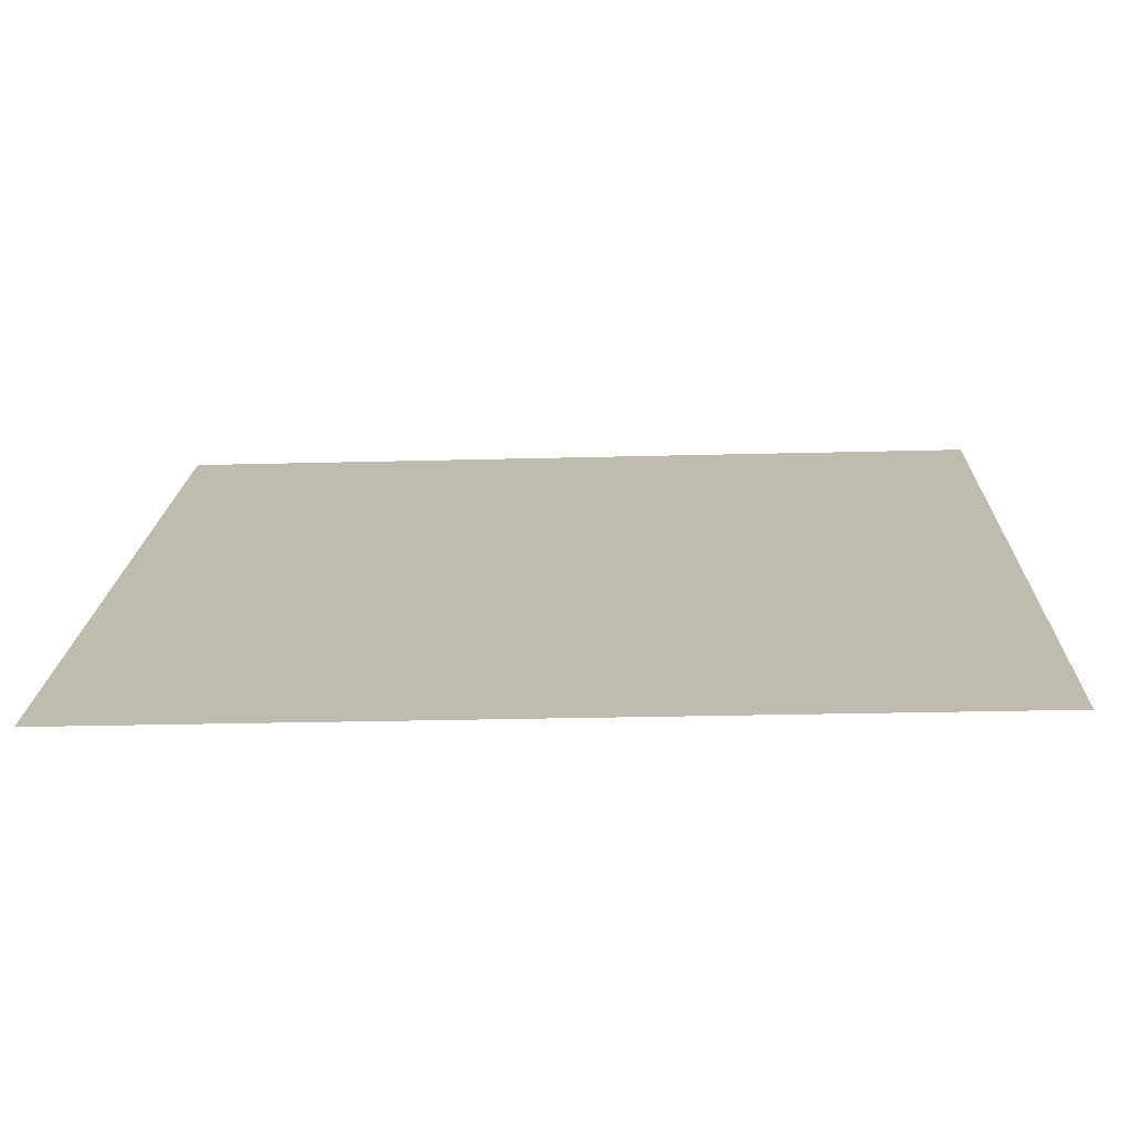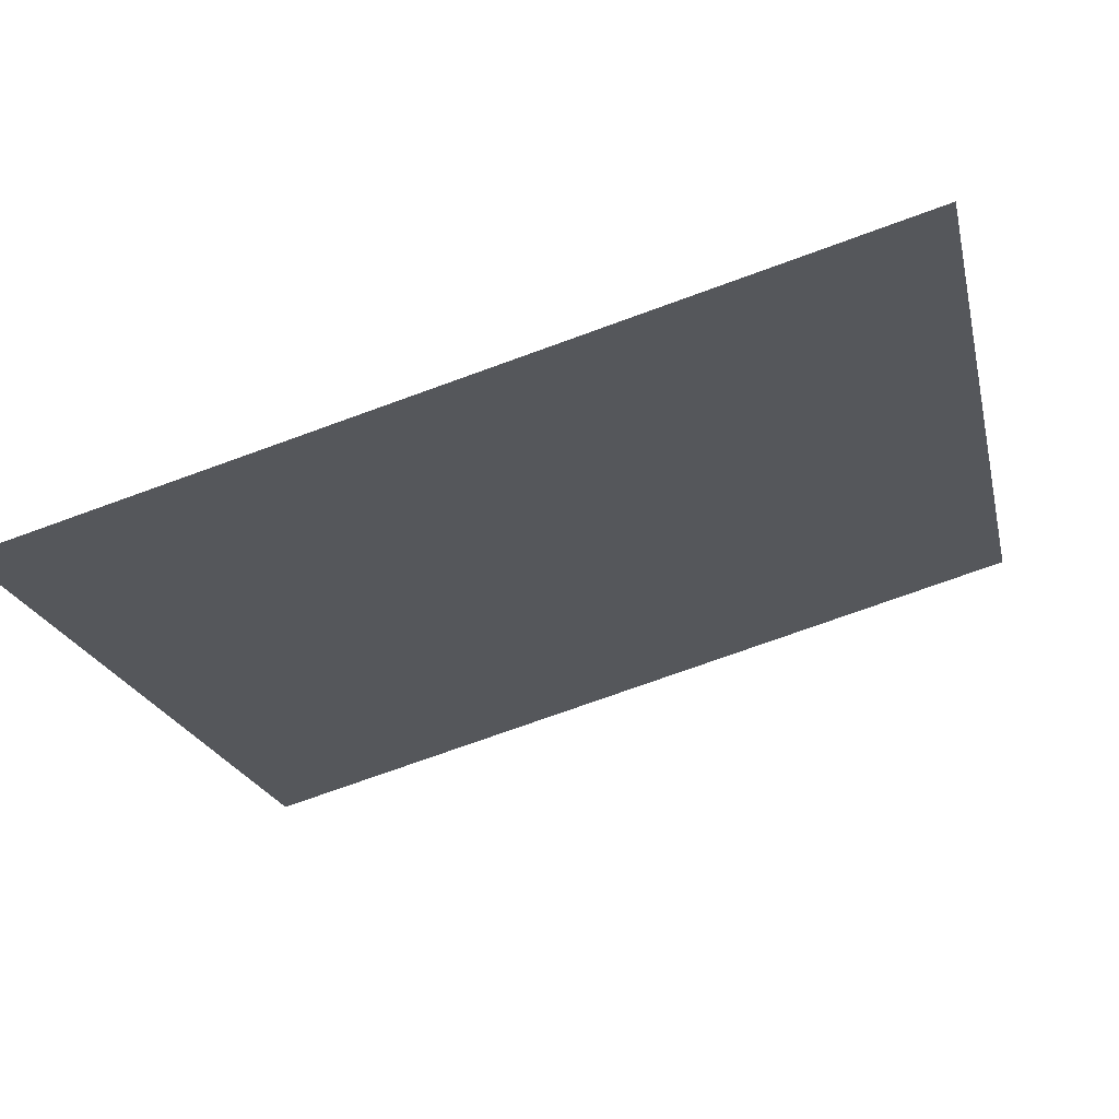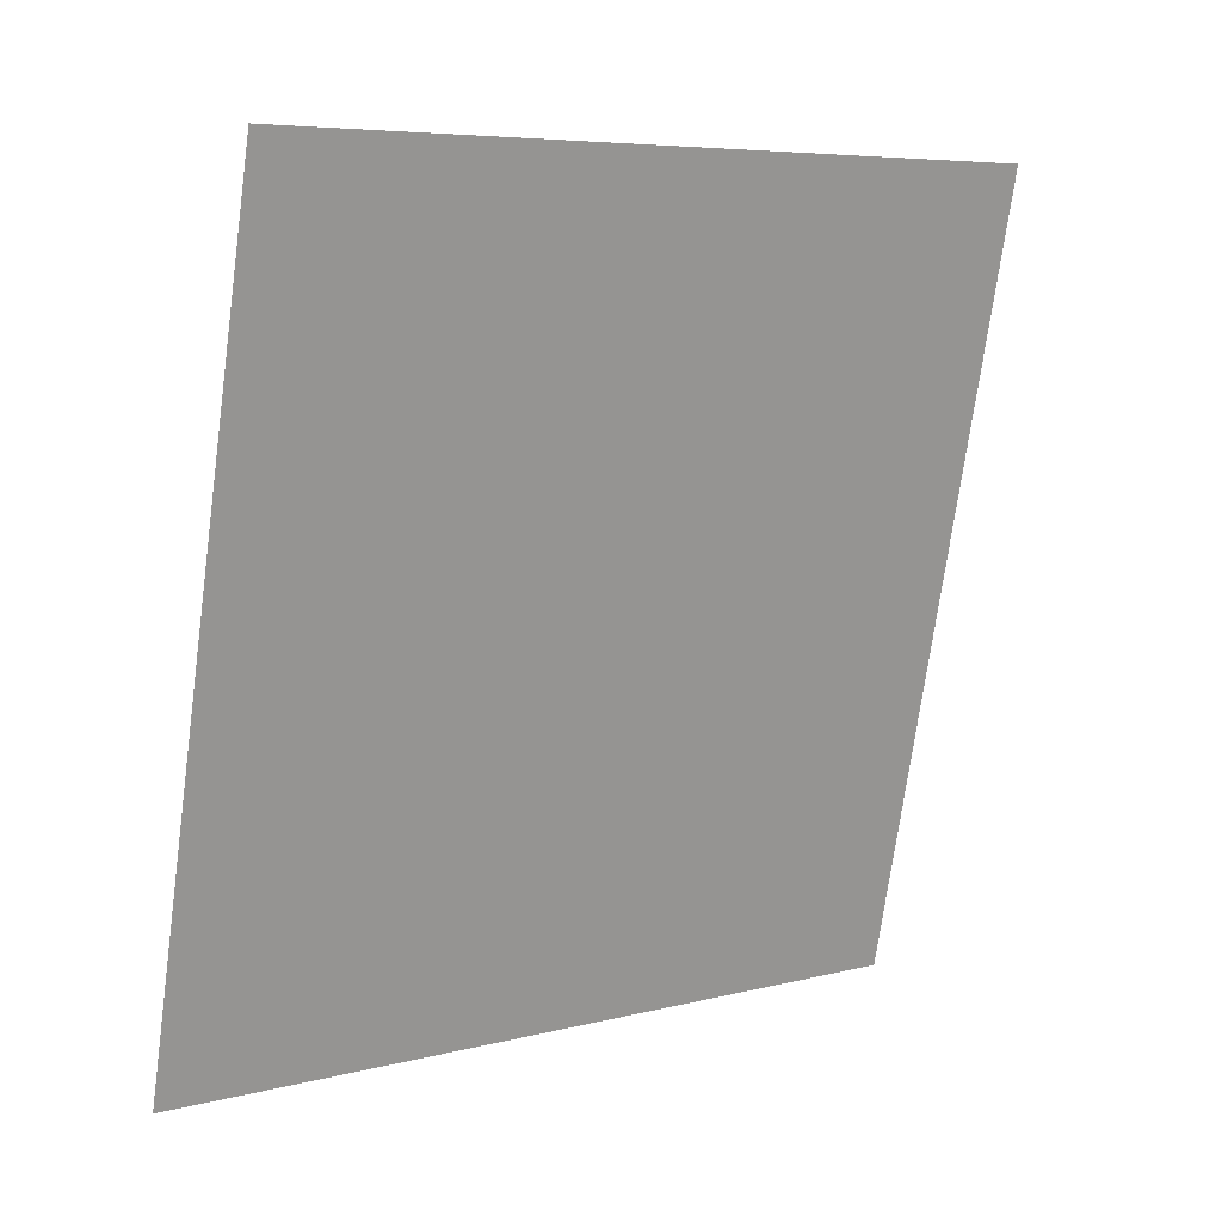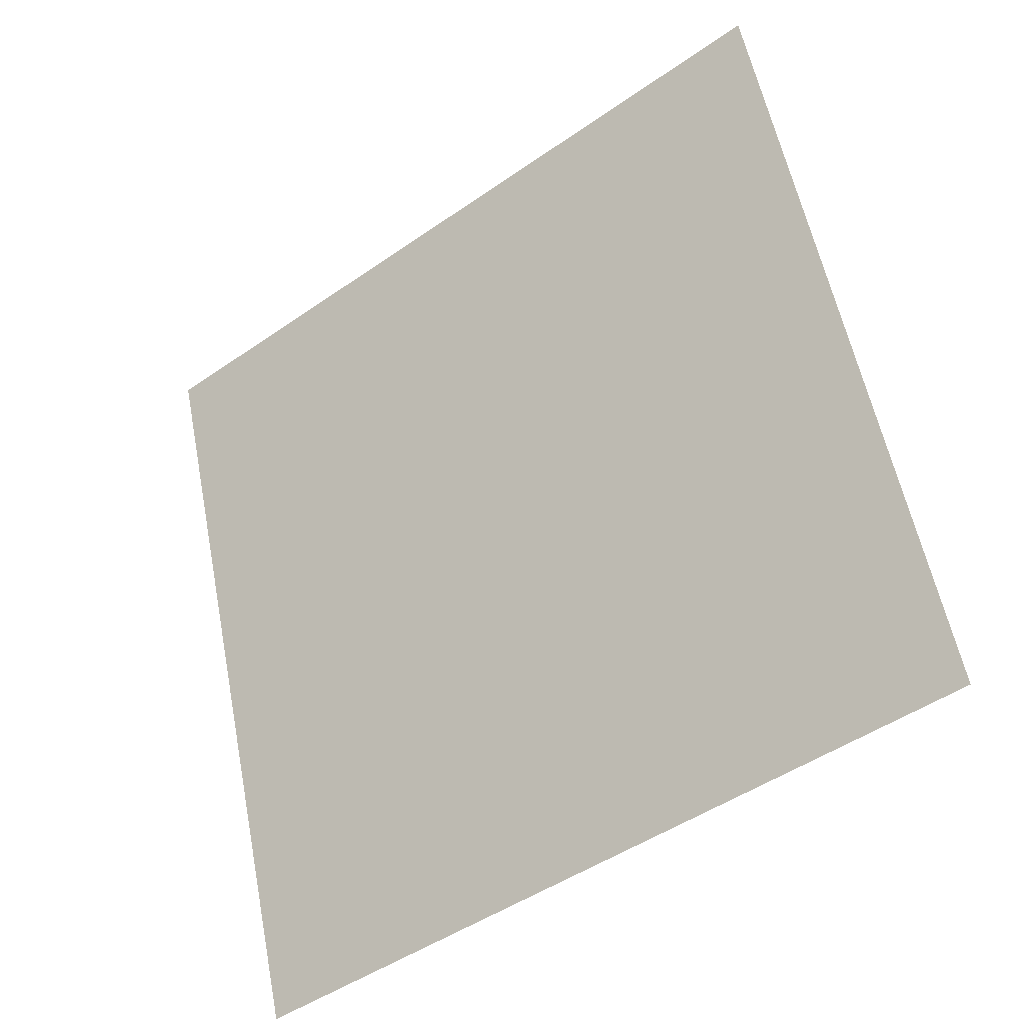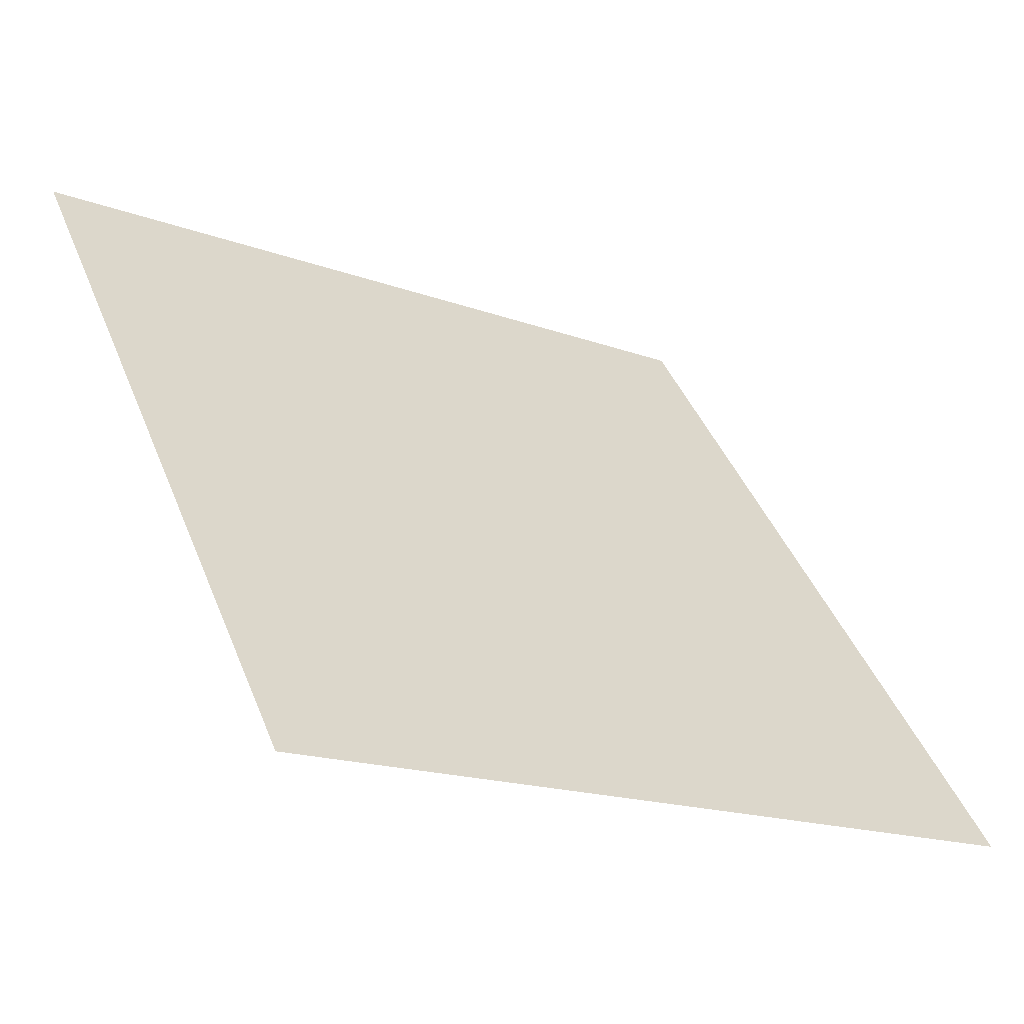
<metadata>
{"format":"obj","ext":"obj","renderer":"f3d","projection":"perspective","resolution":1024,"background":"white","views":[{"elev":-36.8,"azim":1.1,"up":"+Z"},{"elev":-74.9,"azim":18.6,"up":"+Z"},{"elev":-72.3,"azim":-97.3,"up":"+Y"},{"elev":58.2,"azim":-100.5,"up":"+Y"},{"elev":-16.3,"azim":-37.8,"up":"+Z"}]}
</metadata>
<code>
v -0.1016 0.6783 0.3609
v -0.1081 0.6784 0.3609
v -0.108 0.6824 0.3662
v -0.1015 0.6822 0.3661
f 4 3 2 1

</code>
